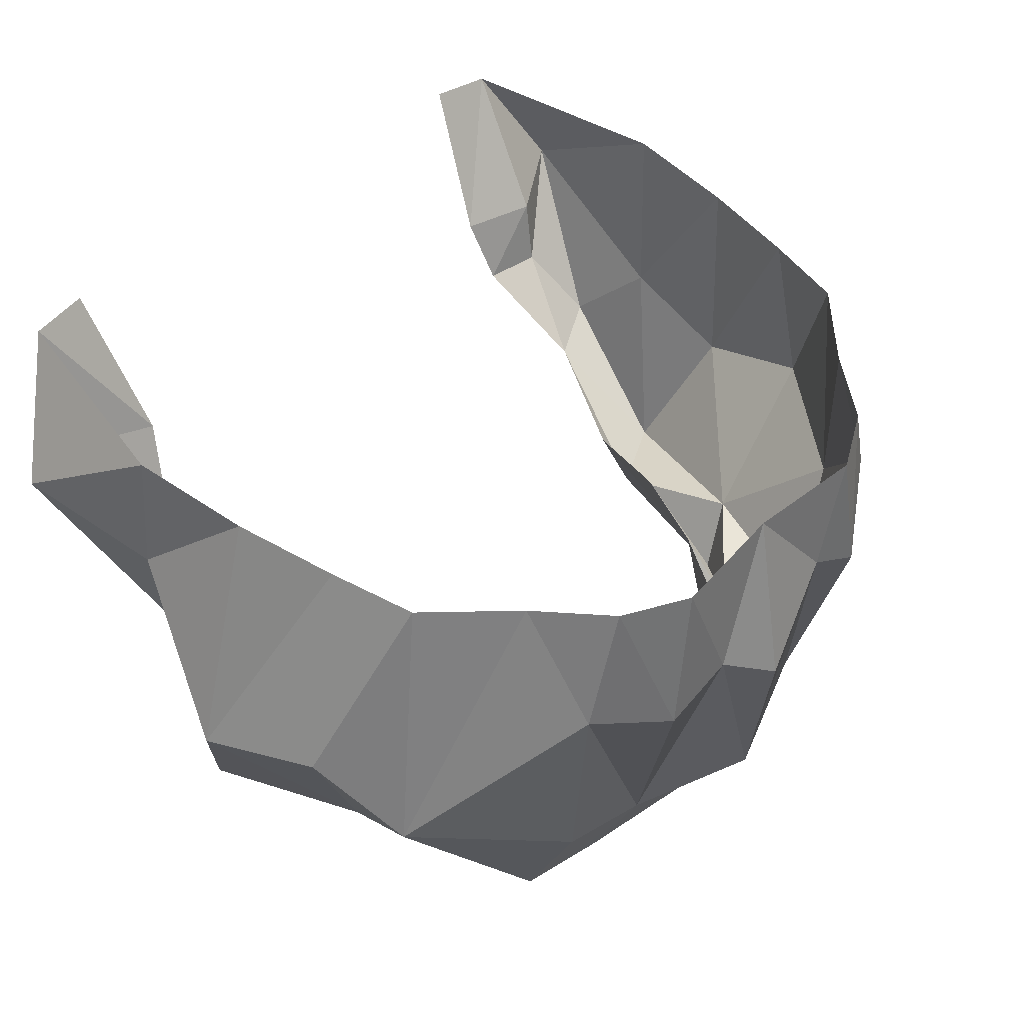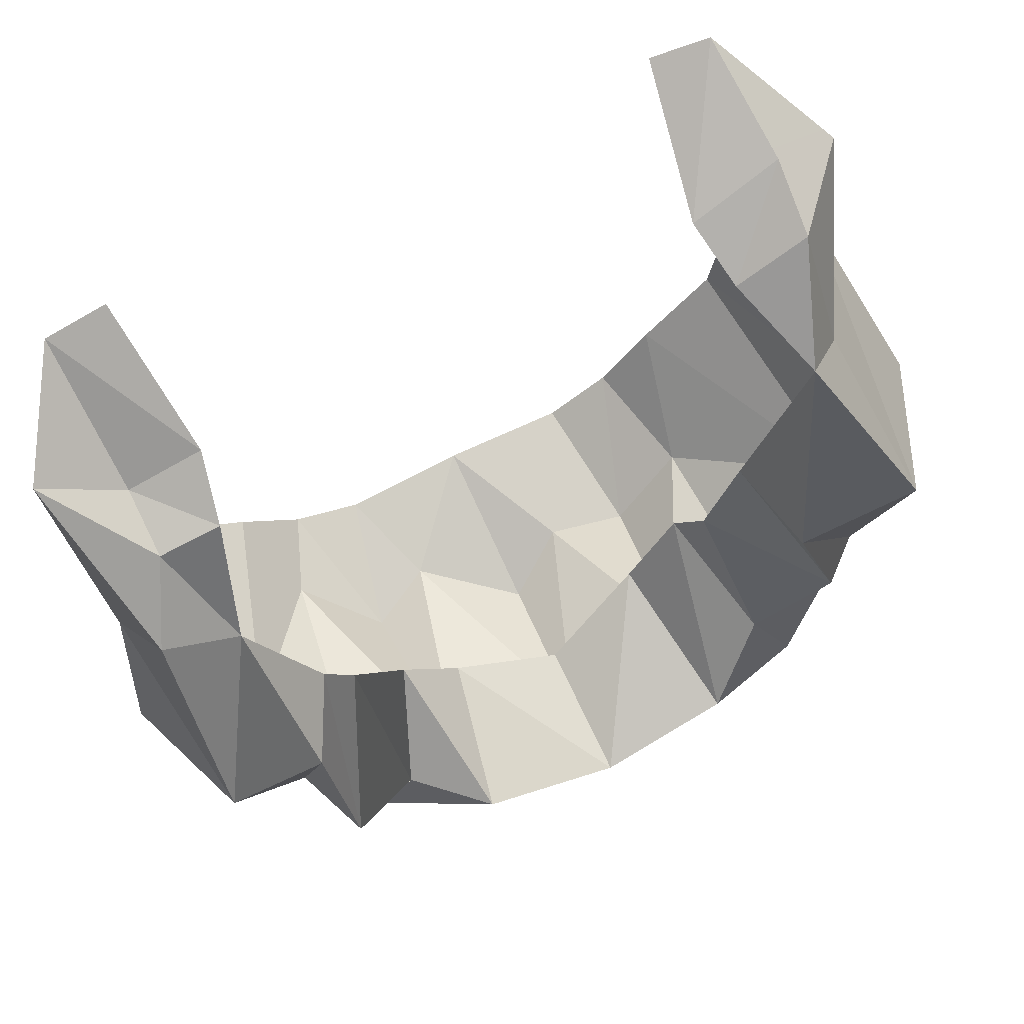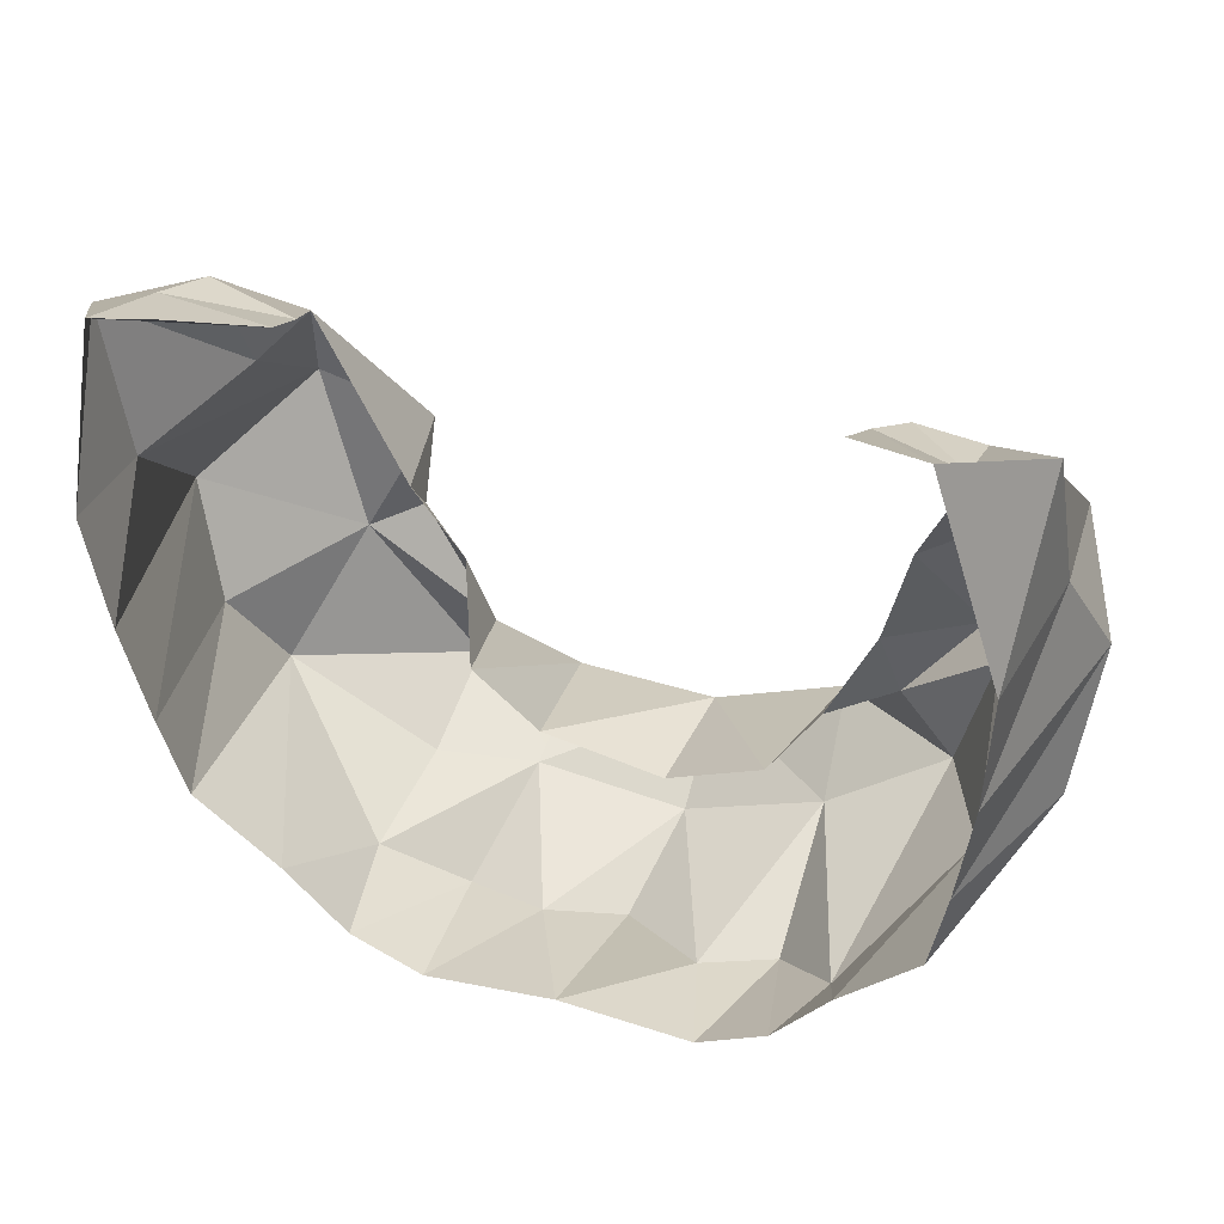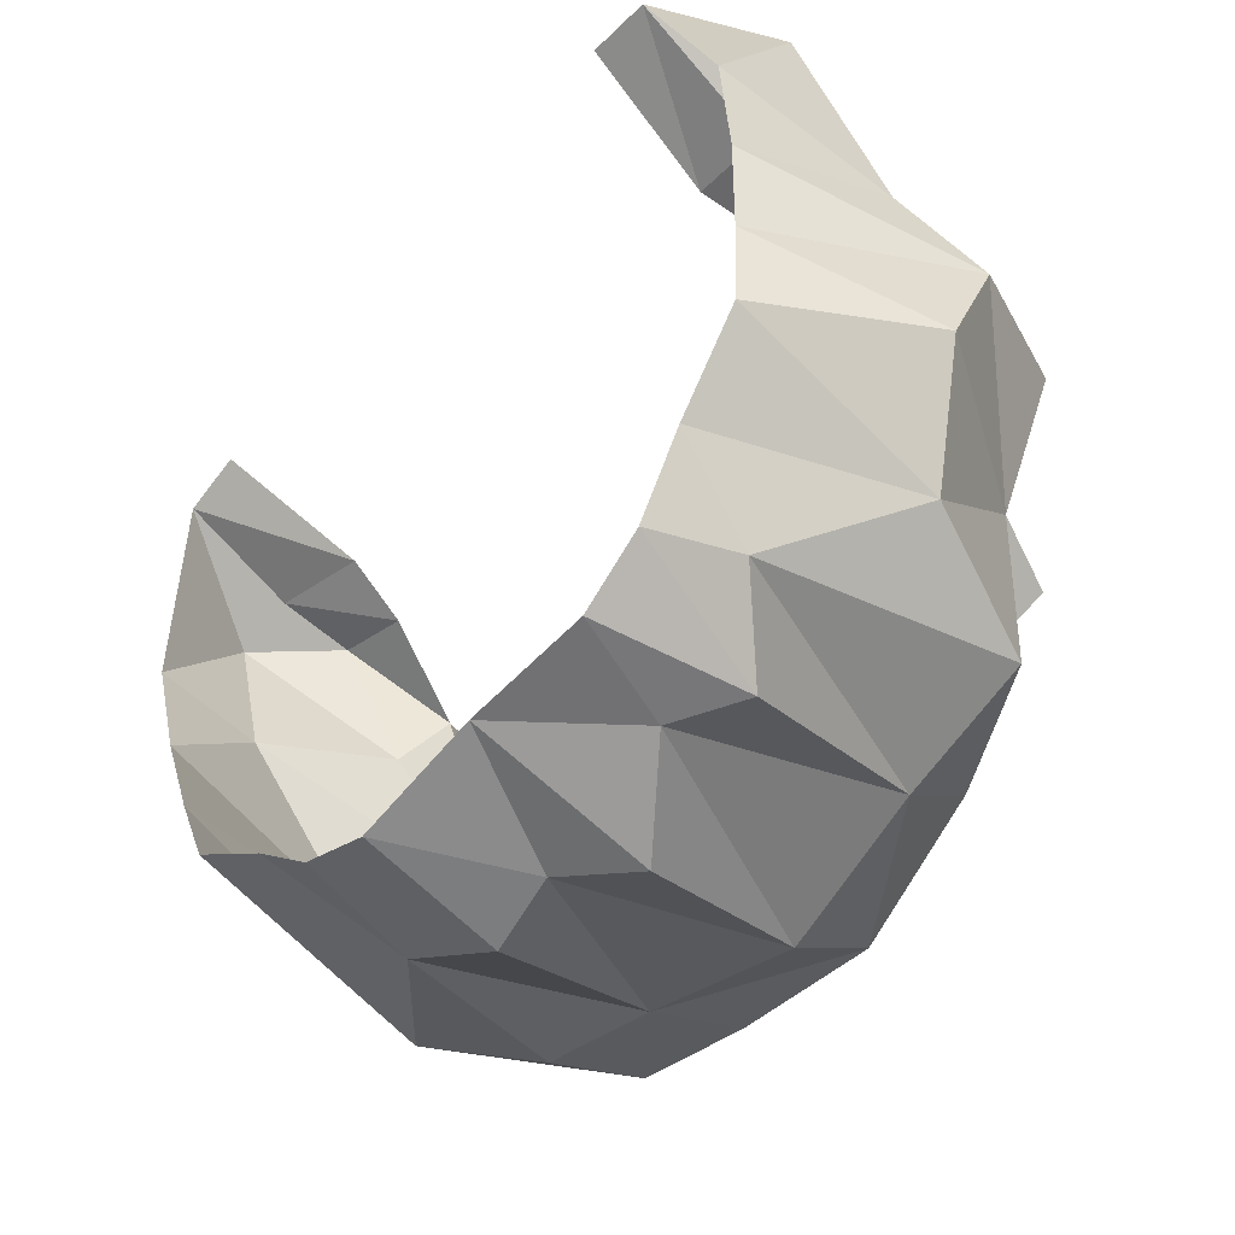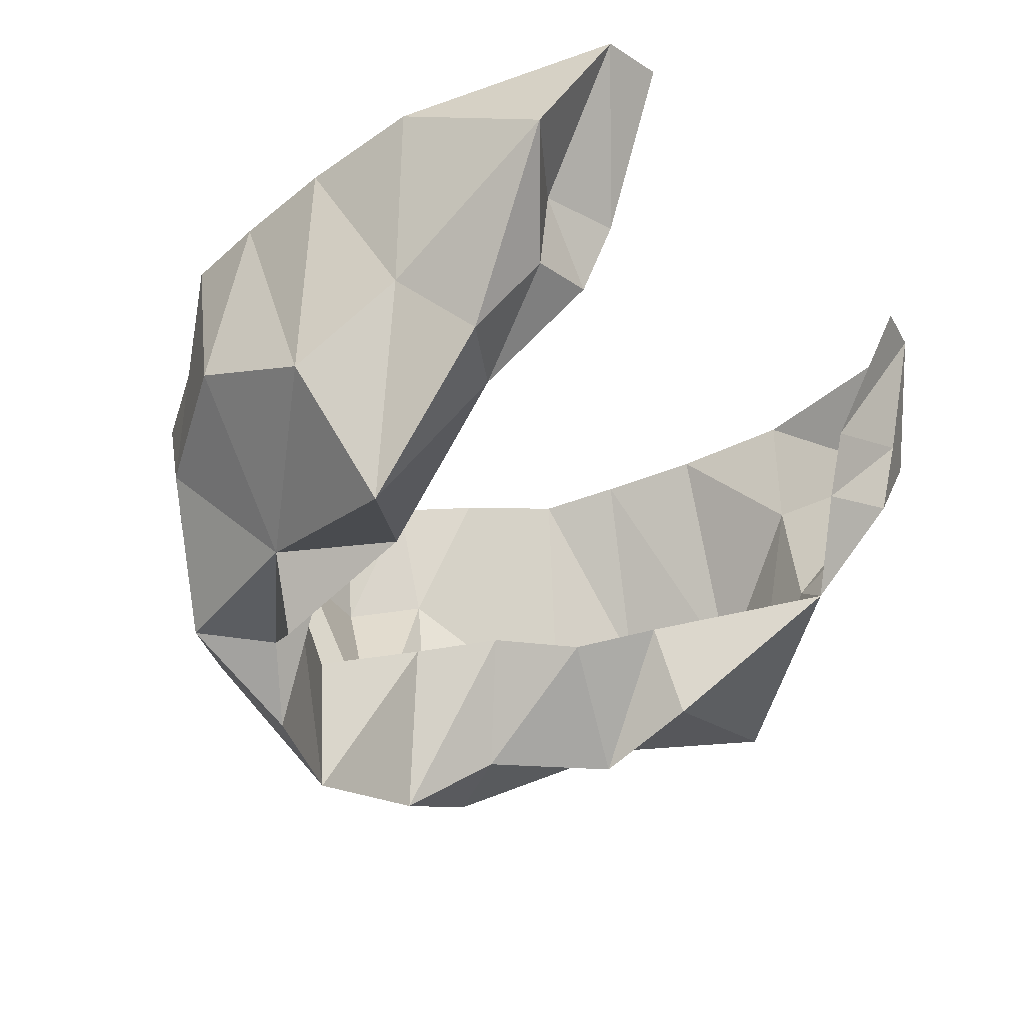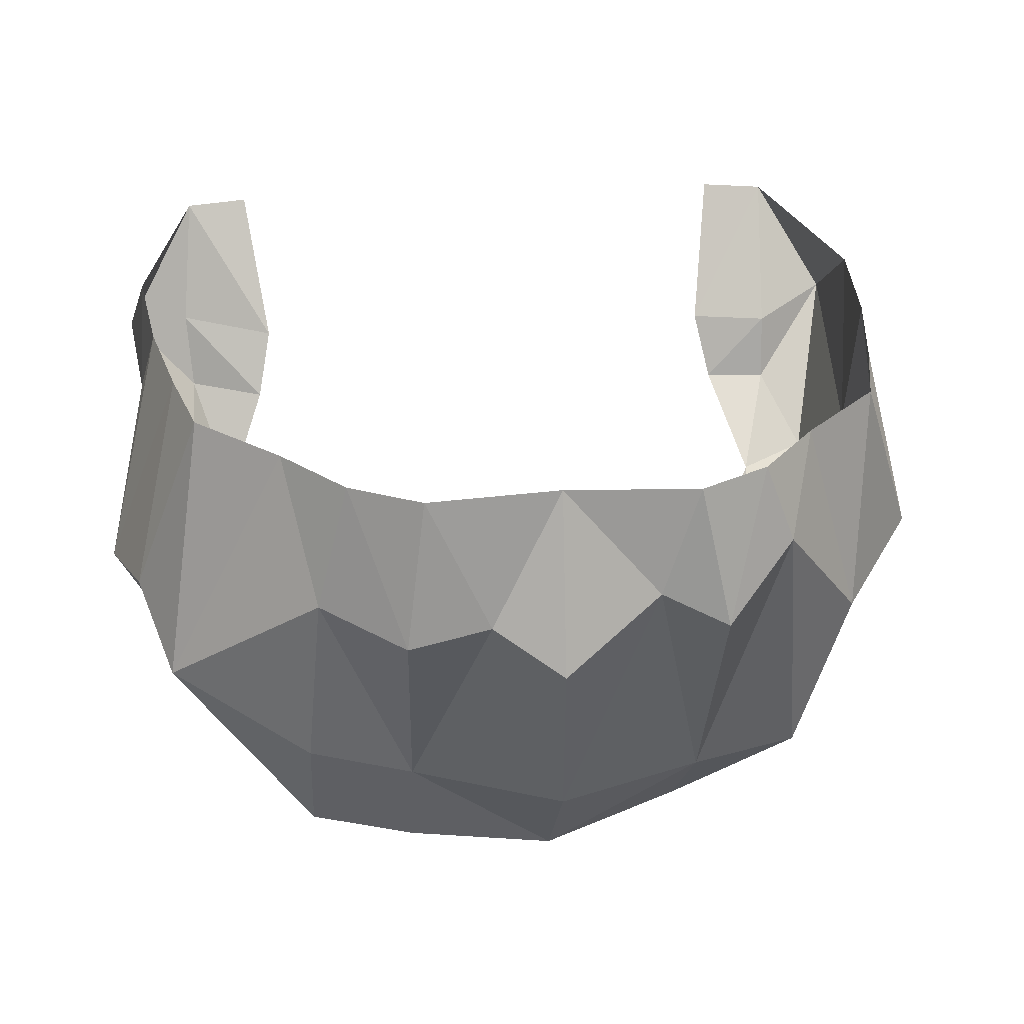
<metadata>
{"format":"obj","ext":"obj","renderer":"f3d","projection":"perspective","resolution":1024,"background":"white","views":[{"elev":39.7,"azim":130.1,"up":"+Y"},{"elev":78.3,"azim":-25.6,"up":"+Z"},{"elev":30.2,"azim":-158.6,"up":"+Z"},{"elev":-58.6,"azim":-130.7,"up":"+Z"},{"elev":-25.4,"azim":-56.8,"up":"+Y"},{"elev":22.5,"azim":172.3,"up":"+Y"}]}
</metadata>
<code>
g hairBottom
v -0.2005 1.811 0.1373
v -0.2214 1.902 0.189
v -0.1799 1.85 0.1626
v -0.2214 1.902 0.189
v -0.1801 1.887 0.1675
v -0.1799 1.85 0.1626
v -0.2214 1.902 0.189
v -0.1843 1.964 0.2089
v -0.1801 1.887 0.1675
v -0.2031 1.73 0.08062
v -0.1677 1.737 -0.01044
v -0.2316 1.801 0.04926
v -0.1677 1.737 -0.01044
v -0.2209 1.822 -0.02097
v -0.2316 1.801 0.04926
v -0.08823 1.823 -0.1524
v -0.1257 1.86 -0.1299
v -0.07945 1.726 -0.1216
v -0.1257 1.86 -0.1299
v -0.1438 1.717 -0.08449
v -0.07945 1.726 -0.1216
v -0.1765 1.796 -0.07712
v -0.1438 1.717 -0.08449
v -0.1257 1.86 -0.1299
v -0.1677 1.737 -0.01044
v -0.1765 1.796 -0.07712
v -0.2209 1.822 -0.02097
v -0.1765 1.796 -0.07712
v -0.1677 1.737 -0.01044
v -0.1438 1.717 -0.08449
v -0.08823 1.823 -0.1524
v -0.05151 1.843 -0.1512
v -0.07104 1.901 -0.1516
v -0.05151 1.843 -0.1512
v 3.621e-16 1.902 -0.1457
v -0.07104 1.901 -0.1516
v -0.08823 1.823 -0.1524
v -0.07945 1.726 -0.1216
v -0.05151 1.843 -0.1512
v -0.1136 1.714 -0.05262
v -0.07584 1.682 -0.07654
v -0.1438 1.717 -0.08449
v -0.07584 1.682 -0.07654
v -0.07945 1.726 -0.1216
v -0.1438 1.717 -0.08449
v -0.07584 1.682 -0.07654
v -5.946e-05 1.673 -0.1063
v -0.07945 1.726 -0.1216
v -5.946e-05 1.673 -0.1063
v -0.001266 1.722 -0.1479
v -0.07945 1.726 -0.1216
v -0.07945 1.726 -0.1216
v -0.001266 1.722 -0.1479
v -0.05151 1.843 -0.1512
v -0.001266 1.722 -0.1479
v 2.852e-16 1.803 -0.1626
v -0.05151 1.843 -0.1512
v 3.621e-16 1.902 -0.1457
v -0.05151 1.843 -0.1512
v 2.852e-16 1.803 -0.1626
v -0.1839 1.917 -0.06202
v -0.1765 1.796 -0.07712
v -0.1406 1.91 -0.0994
v -0.1949 1.925 -0.01841
v -0.2209 1.822 -0.02097
v -0.1839 1.917 -0.06202
v -0.2209 1.822 -0.02097
v -0.1765 1.796 -0.07712
v -0.1839 1.917 -0.06202
v -0.2209 1.822 -0.02097
v -0.1949 1.925 -0.01841
v -0.2316 1.801 0.04926
v -0.1949 1.925 -0.01841
v -0.2058 1.934 0.03551
v -0.2316 1.801 0.04926
v -0.2031 1.73 0.08062
v -0.2316 1.801 0.04926
v -0.2175 1.841 0.1001
v -0.2127 1.945 0.09877
v -0.2175 1.841 0.1001
v -0.2058 1.934 0.03551
v -0.2175 1.841 0.1001
v -0.2316 1.801 0.04926
v -0.2058 1.934 0.03551
v -0.1511 1.697 -0.01315
v -0.1677 1.737 -0.01044
v -0.1531 1.732 0.05715
v -0.1677 1.737 -0.01044
v -0.2031 1.73 0.08062
v -0.1531 1.732 0.05715
v -0.1511 1.697 -0.01315
v -0.1136 1.714 -0.05262
v -0.1677 1.737 -0.01044
v -0.1136 1.714 -0.05262
v -0.1438 1.717 -0.08449
v -0.1677 1.737 -0.01044
v -0.1799 1.85 0.1626
v -0.1801 1.887 0.1675
v -0.1459 1.85 0.1674
v -0.1801 1.887 0.1675
v -0.1383 1.887 0.1799
v -0.1459 1.85 0.1674
v -0.1801 1.887 0.1675
v -0.1843 1.964 0.2089
v -0.1383 1.887 0.1799
v -0.1843 1.964 0.2089
v -0.1496 1.965 0.2146
v -0.1383 1.887 0.1799
v -0.05912 1.766 -0.08191
v -0.07584 1.682 -0.07654
v -0.09004 1.773 -0.0374
v -0.07584 1.682 -0.07654
v -0.1136 1.714 -0.05262
v -0.09004 1.773 -0.0374
v -5.946e-05 1.751 -0.1106
v -5.946e-05 1.673 -0.1063
v -0.05912 1.766 -0.08191
v -5.946e-05 1.673 -0.1063
v -0.07584 1.682 -0.07654
v -0.05912 1.766 -0.08191
v -0.1173 1.775 0.01324
v -0.1511 1.697 -0.01315
v -0.1317 1.775 0.06181
v -0.1511 1.697 -0.01315
v -0.1531 1.732 0.05715
v -0.1317 1.775 0.06181
v -0.09004 1.773 -0.0374
v -0.1136 1.714 -0.05262
v -0.1173 1.775 0.01324
v -0.1136 1.714 -0.05262
v -0.1511 1.697 -0.01315
v -0.1173 1.775 0.01324
v -0.2031 1.73 0.08062
v -0.2175 1.841 0.1001
v -0.2005 1.811 0.1373
v -0.2175 1.841 0.1001
v -0.2214 1.902 0.189
v -0.2005 1.811 0.1373
v -0.2175 1.841 0.1001
v -0.2127 1.945 0.09877
v -0.2214 1.902 0.189
v -0.2127 1.945 0.09877
v -0.1843 1.964 0.2089
v -0.2214 1.902 0.189
v -0.1531 1.732 0.05715
v -0.2031 1.73 0.08062
v -0.1614 1.803 0.1187
v -0.2031 1.73 0.08062
v -0.2005 1.811 0.1373
v -0.1614 1.803 0.1187
v -0.1459 1.85 0.1674
v -0.1614 1.803 0.1187
v -0.1799 1.85 0.1626
v -0.1614 1.803 0.1187
v -0.2005 1.811 0.1373
v -0.1799 1.85 0.1626
v -0.1257 1.86 -0.1299
v -0.08823 1.823 -0.1524
v -0.1088 1.904 -0.1339
v -0.08823 1.823 -0.1524
v -0.07104 1.901 -0.1516
v -0.1088 1.904 -0.1339
v -0.1765 1.796 -0.07712
v -0.1257 1.86 -0.1299
v -0.1406 1.91 -0.0994
v -0.1257 1.86 -0.1299
v -0.1088 1.904 -0.1339
v -0.1406 1.91 -0.0994
v 0.1903 1.812 0.1224
v 0.1874 1.854 0.1838
v 0.2241 1.896 0.1822
v 0.1874 1.854 0.1838
v 0.1904 1.896 0.192
v 0.2241 1.896 0.1822
v 0.1843 1.964 0.2089
v 0.203 1.725 0.0781
v 0.2373 1.798 0.04391
v 0.1771 1.727 -0.007391
v 0.2373 1.798 0.04391
v 0.2207 1.808 -0.02026
v 0.1771 1.727 -0.007391
v 0.08073 1.82 -0.152
v 0.07777 1.736 -0.1286
v 0.1248 1.836 -0.1287
v 0.07777 1.736 -0.1286
v 0.1303 1.692 -0.09483
v 0.1318 1.749 -0.1254
v 0.07581 1.679 -0.09754
v 0.2037 1.773 -0.06822
v 0.1318 1.749 -0.1254
v 0.1303 1.692 -0.09483
v 0.1771 1.727 -0.007391
v 0.2207 1.808 -0.02026
v 0.2037 1.773 -0.06822
v 0.2037 1.773 -0.06822
v 0.1303 1.692 -0.09483
v 0.1771 1.727 -0.007391
v 0.08073 1.82 -0.152
v 0.07104 1.901 -0.1516
v 0.03698 1.829 -0.1517
v 0.07104 1.901 -0.1516
v 3.621e-16 1.902 -0.1457
v 0.03698 1.829 -0.1517
v 0.08073 1.82 -0.152
v 0.03698 1.829 -0.1517
v 0.07777 1.736 -0.1286
v 0.1125 1.71 -0.06135
v 0.1303 1.692 -0.09483
v 0.07581 1.679 -0.09754
v -0.001266 1.722 -0.1479
v -5.946e-05 1.673 -0.1063
v 0.07777 1.736 -0.1286
v -5.946e-05 1.673 -0.1063
v 0.07581 1.679 -0.09754
v 0.07777 1.736 -0.1286
v 2.852e-16 1.803 -0.1626
v -0.001266 1.722 -0.1479
v 0.03698 1.829 -0.1517
v -0.001266 1.722 -0.1479
v 0.07777 1.736 -0.1286
v 0.03698 1.829 -0.1517
v 3.621e-16 1.902 -0.1457
v 2.852e-16 1.803 -0.1626
v 0.03698 1.829 -0.1517
v 0.1839 1.917 -0.06202
v 0.1406 1.91 -0.0994
v 0.2037 1.773 -0.06822
v 0.2037 1.773 -0.06822
v 0.2207 1.808 -0.02026
v 0.1839 1.917 -0.06202
v 0.2207 1.808 -0.02026
v 0.1949 1.925 -0.01841
v 0.1839 1.917 -0.06202
v 0.2058 1.934 0.03551
v 0.1949 1.925 -0.01841
v 0.2373 1.798 0.04391
v 0.1949 1.925 -0.01841
v 0.2207 1.808 -0.02026
v 0.2373 1.798 0.04391
v 0.203 1.725 0.0781
v 0.2168 1.883 0.09956
v 0.2373 1.798 0.04391
v 0.2127 1.945 0.09877
v 0.2058 1.934 0.03551
v 0.2168 1.883 0.09956
v 0.2058 1.934 0.03551
v 0.2373 1.798 0.04391
v 0.2168 1.883 0.09956
v 0.203 1.725 0.0781
v 0.1771 1.727 -0.007391
v 0.1362 1.727 0.06389
v 0.1771 1.727 -0.007391
v 0.1532 1.707 9.364e-05
v 0.1362 1.727 0.06389
v 0.1303 1.692 -0.09483
v 0.1125 1.71 -0.06135
v 0.1771 1.727 -0.007391
v 0.1125 1.71 -0.06135
v 0.1532 1.707 9.364e-05
v 0.1771 1.727 -0.007391
v 0.1874 1.854 0.1838
v 0.1459 1.85 0.1674
v 0.1904 1.896 0.192
v 0.1459 1.85 0.1674
v 0.1383 1.887 0.1799
v 0.1904 1.896 0.192
v 0.1904 1.896 0.192
v 0.1383 1.887 0.1799
v 0.1843 1.964 0.2089
v 0.1383 1.887 0.1799
v 0.1496 1.965 0.2146
v 0.1843 1.964 0.2089
v 0.1125 1.71 -0.06135
v 0.07581 1.679 -0.09754
v 0.09399 1.784 -0.04595
v 0.07581 1.679 -0.09754
v 0.06064 1.773 -0.08255
v 0.09399 1.784 -0.04595
v 0.07581 1.679 -0.09754
v -5.946e-05 1.673 -0.1063
v 0.06064 1.773 -0.08255
v -5.946e-05 1.673 -0.1063
v -5.946e-05 1.751 -0.1106
v 0.06064 1.773 -0.08255
v 0.1362 1.727 0.06389
v 0.1532 1.707 9.364e-05
v 0.1257 1.781 0.05109
v 0.1532 1.707 9.364e-05
v 0.1016 1.77 0.00979
v 0.1257 1.781 0.05109
v 0.1532 1.707 9.364e-05
v 0.1125 1.71 -0.06135
v 0.1016 1.77 0.00979
v 0.1125 1.71 -0.06135
v 0.09399 1.784 -0.04595
v 0.1016 1.77 0.00979
v 0.203 1.725 0.0781
v 0.1903 1.812 0.1224
v 0.2168 1.883 0.09956
v 0.1903 1.812 0.1224
v 0.2241 1.896 0.1822
v 0.2168 1.883 0.09956
v 0.2168 1.883 0.09956
v 0.2241 1.896 0.1822
v 0.2127 1.945 0.09877
v 0.2241 1.896 0.1822
v 0.1843 1.964 0.2089
v 0.2127 1.945 0.09877
v 0.1903 1.812 0.1224
v 0.203 1.725 0.0781
v 0.1673 1.796 0.1461
v 0.203 1.725 0.0781
v 0.1362 1.727 0.06389
v 0.1673 1.796 0.1461
v 0.1903 1.812 0.1224
v 0.1673 1.796 0.1461
v 0.1874 1.854 0.1838
v 0.1673 1.796 0.1461
v 0.1459 1.85 0.1674
v 0.1874 1.854 0.1838
v 0.07104 1.901 -0.1516
v 0.08073 1.82 -0.152
v 0.1088 1.904 -0.1339
v 0.08073 1.82 -0.152
v 0.1248 1.836 -0.1287
v 0.1088 1.904 -0.1339
v 0.2037 1.773 -0.06822
v 0.1406 1.91 -0.0994
v 0.1248 1.836 -0.1287
v 0.1406 1.91 -0.0994
v 0.1088 1.904 -0.1339
v 0.1248 1.836 -0.1287
v 0.07777 1.736 -0.1286
v 0.1318 1.749 -0.1254
v 0.1248 1.836 -0.1287
v 0.2037 1.773 -0.06822
v 0.1248 1.836 -0.1287
v 0.1318 1.749 -0.1254
v 0.1257 1.781 0.05109
v 0.1673 1.796 0.1461
v 0.1362 1.727 0.06389
v -0.1531 1.732 0.05715
v -0.1614 1.803 0.1187
v -0.1317 1.775 0.06181
g hairBottom_0
f 3 2 1
f 6 5 4
f 9 8 7
f 12 11 10
f 15 14 13
f 18 17 16
f 21 20 19
f 24 23 22
f 27 26 25
f 30 29 28
f 33 32 31
f 36 35 34
f 39 38 37
f 42 41 40
f 45 44 43
f 48 47 46
f 51 50 49
f 54 53 52
f 57 56 55
f 60 59 58
f 63 62 61
f 66 65 64
f 69 68 67
f 72 71 70
f 75 74 73
f 78 77 76
f 81 80 79
f 84 83 82
f 87 86 85
f 90 89 88
f 93 92 91
f 96 95 94
f 99 98 97
f 102 101 100
f 105 104 103
f 108 107 106
f 111 110 109
f 114 113 112
f 117 116 115
f 120 119 118
f 123 122 121
f 126 125 124
f 129 128 127
f 132 131 130
f 135 134 133
f 138 137 136
f 141 140 139
f 144 143 142
f 147 146 145
f 150 149 148
f 153 152 151
f 156 155 154
f 159 158 157
f 162 161 160
f 165 164 163
f 168 167 166
f 171 170 169
f 174 173 172
f 175 173 174
f 178 177 176
f 181 180 179
f 184 183 182
f 187 186 185
f 188 185 186
f 191 190 189
f 194 193 192
f 197 196 195
f 200 199 198
f 203 202 201
f 206 205 204
f 209 208 207
f 212 211 210
f 215 214 213
f 218 217 216
f 221 220 219
f 224 223 222
f 227 226 225
f 230 229 228
f 233 232 231
f 236 235 234
f 239 238 237
f 242 241 240
f 245 244 243
f 248 247 246
f 251 250 249
f 254 253 252
f 257 256 255
f 260 259 258
f 263 262 261
f 266 265 264
f 269 268 267
f 272 271 270
f 275 274 273
f 278 277 276
f 281 280 279
f 284 283 282
f 287 286 285
f 290 289 288
f 293 292 291
f 296 295 294
f 299 298 297
f 302 301 300
f 305 304 303
f 308 307 306
f 311 310 309
f 314 313 312
f 317 316 315
f 320 319 318
f 323 322 321
f 326 325 324
f 329 328 327
f 332 331 330
f 335 334 333
f 338 337 336
f 341 340 339
f 344 343 342

</code>
